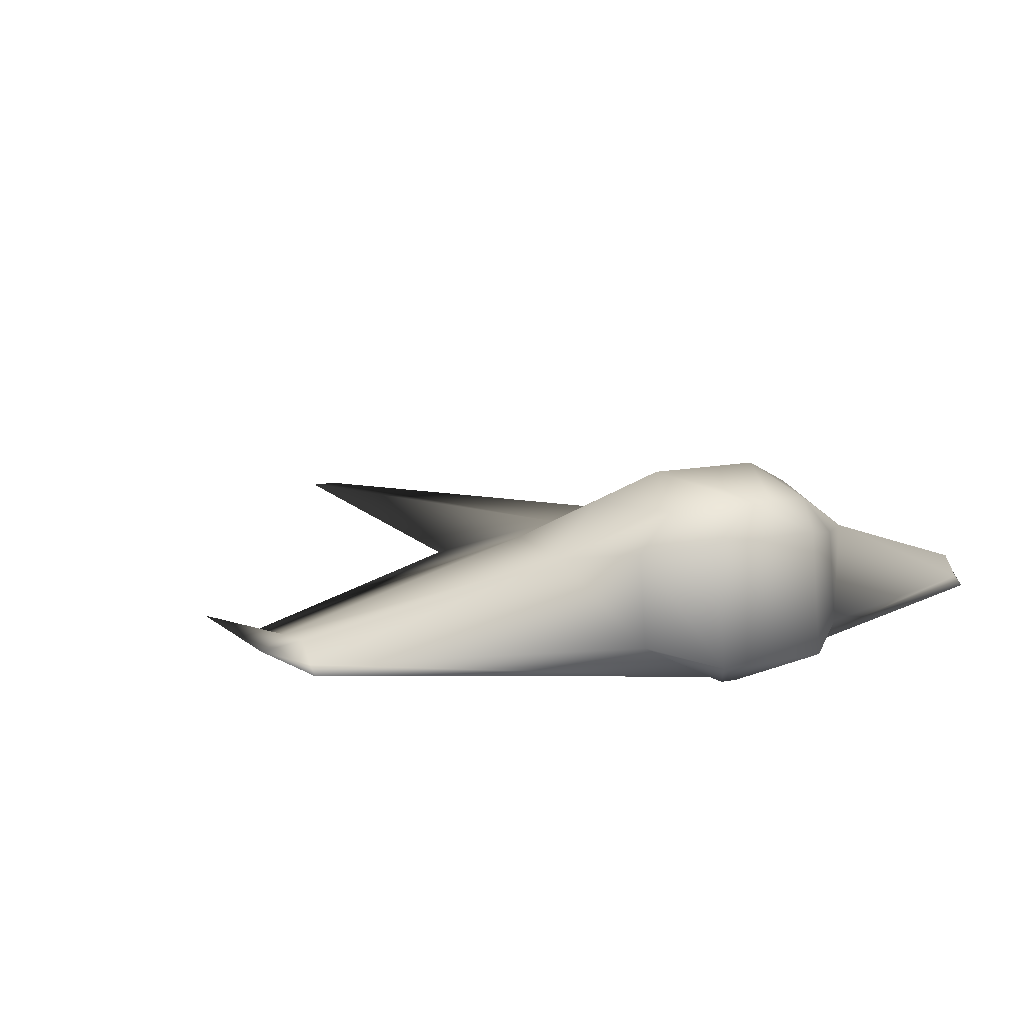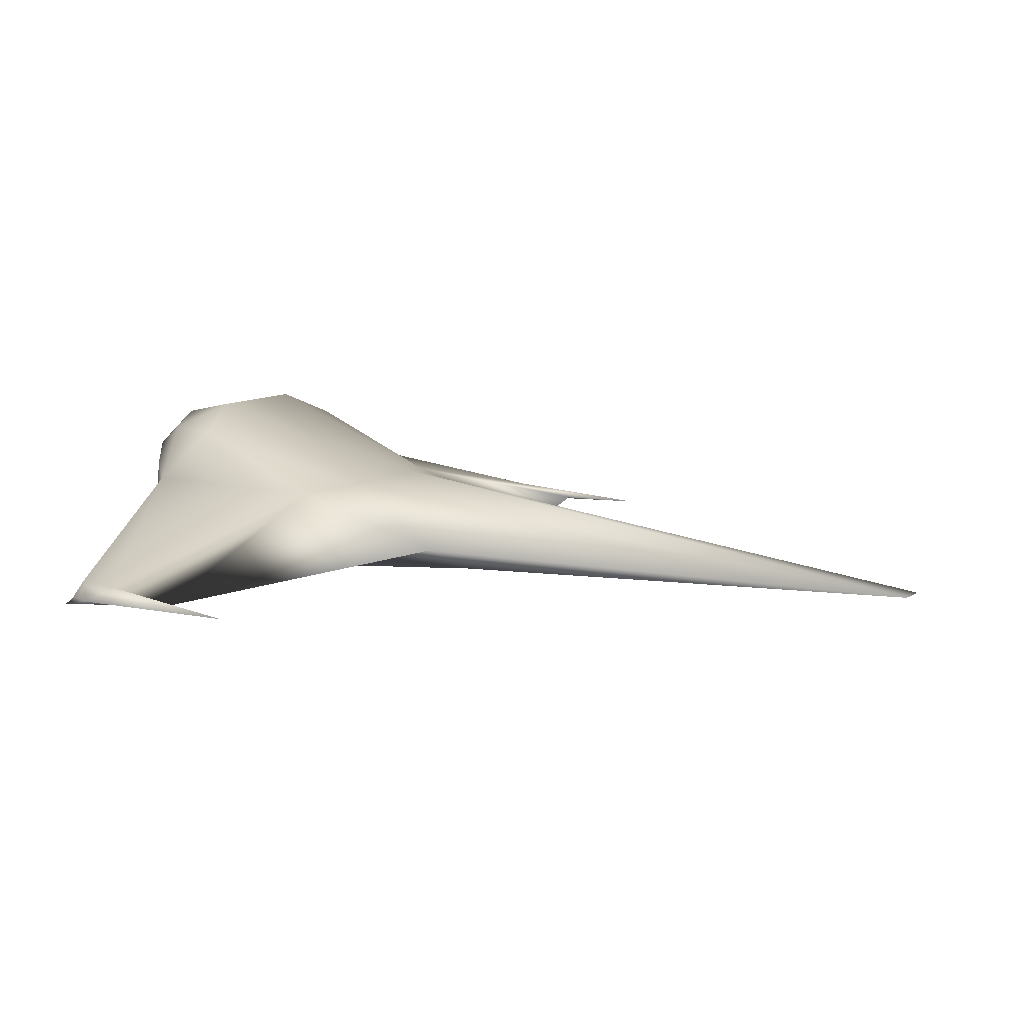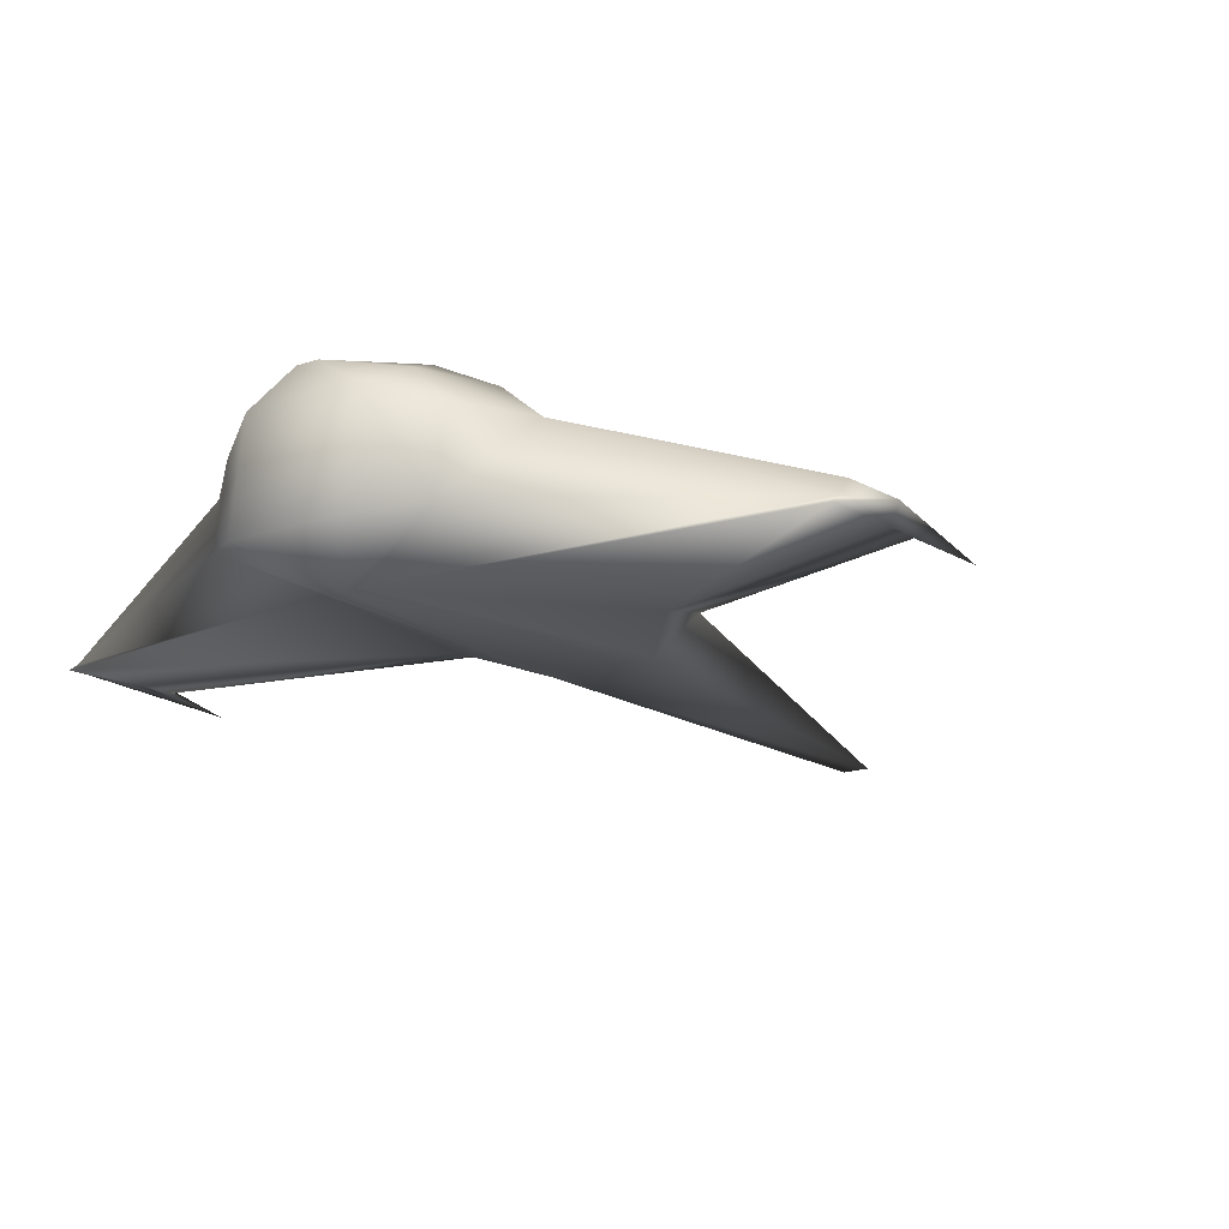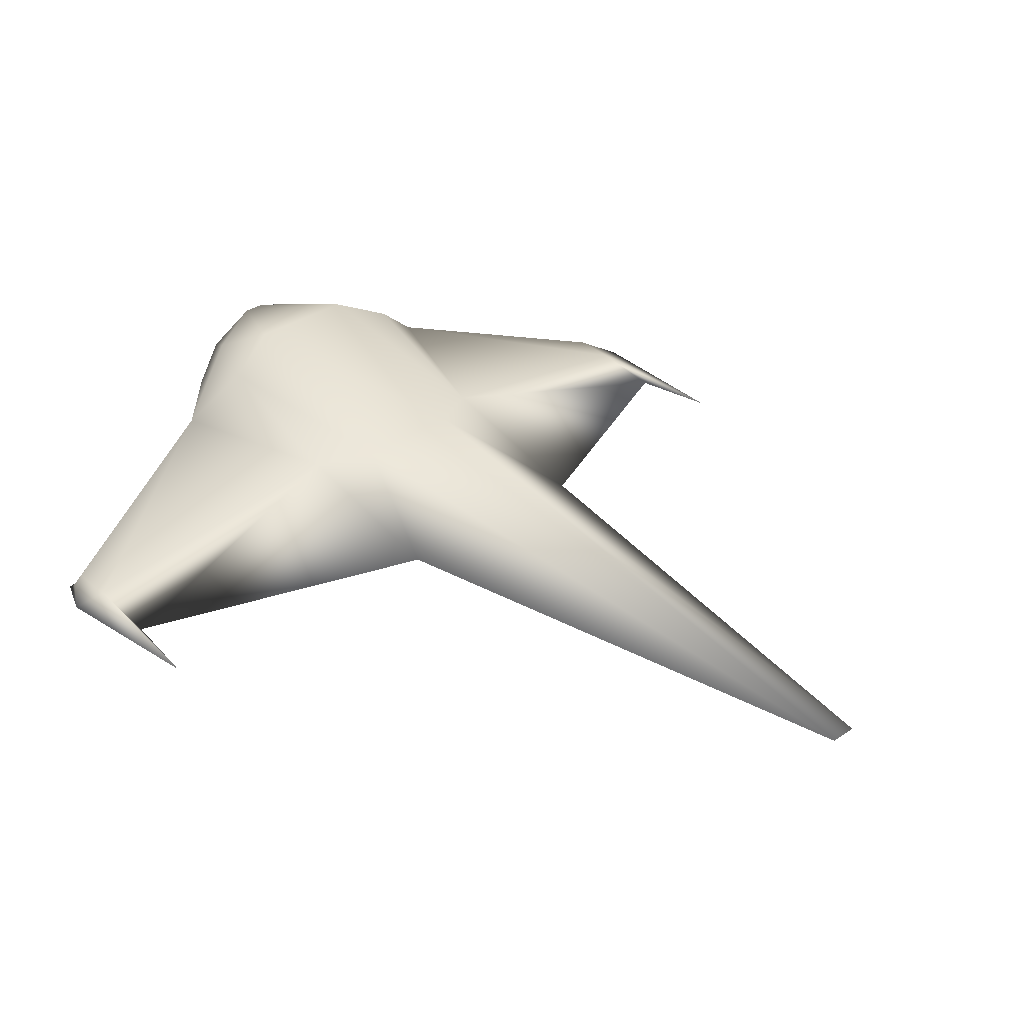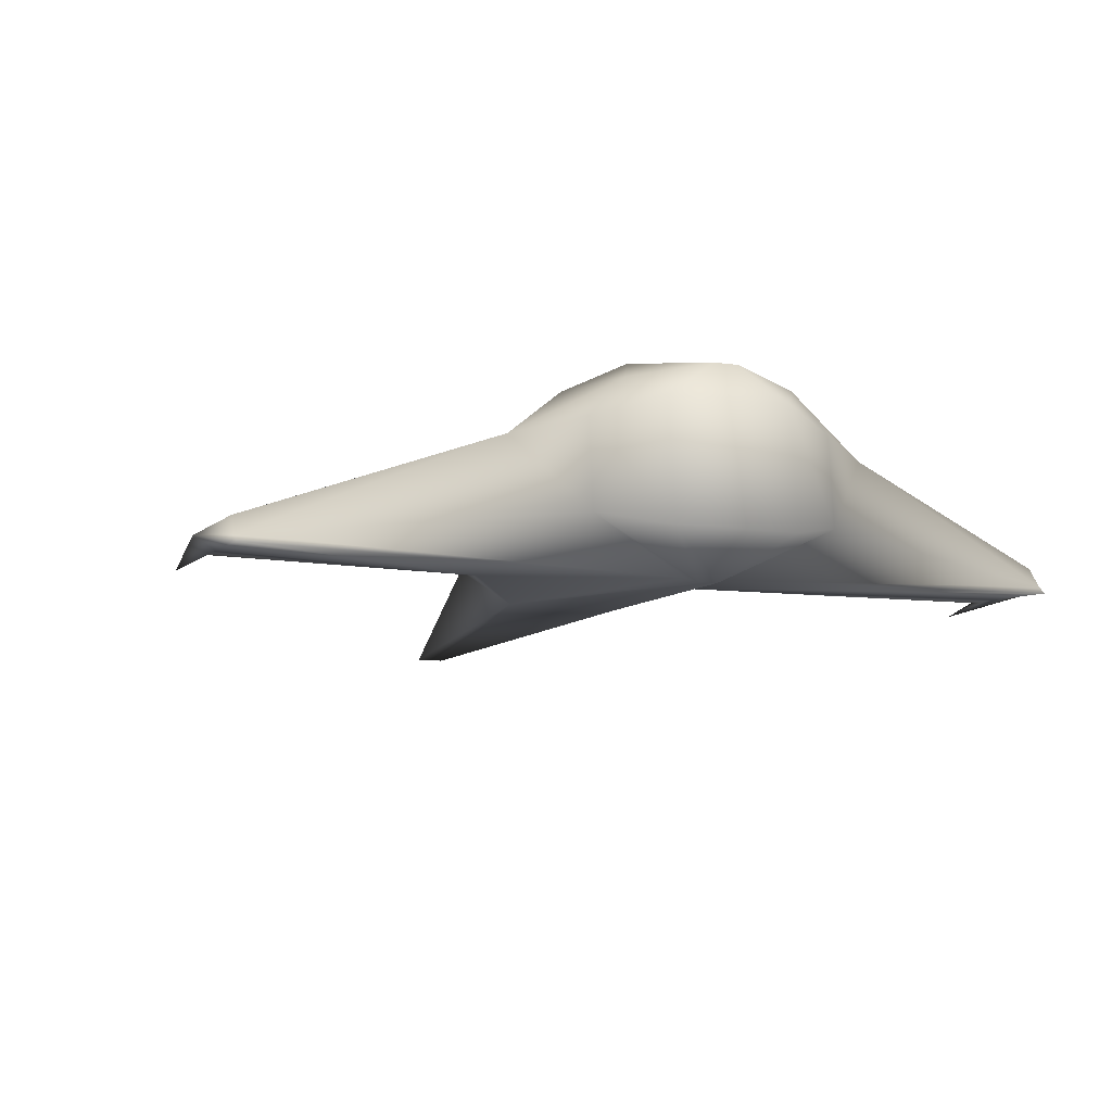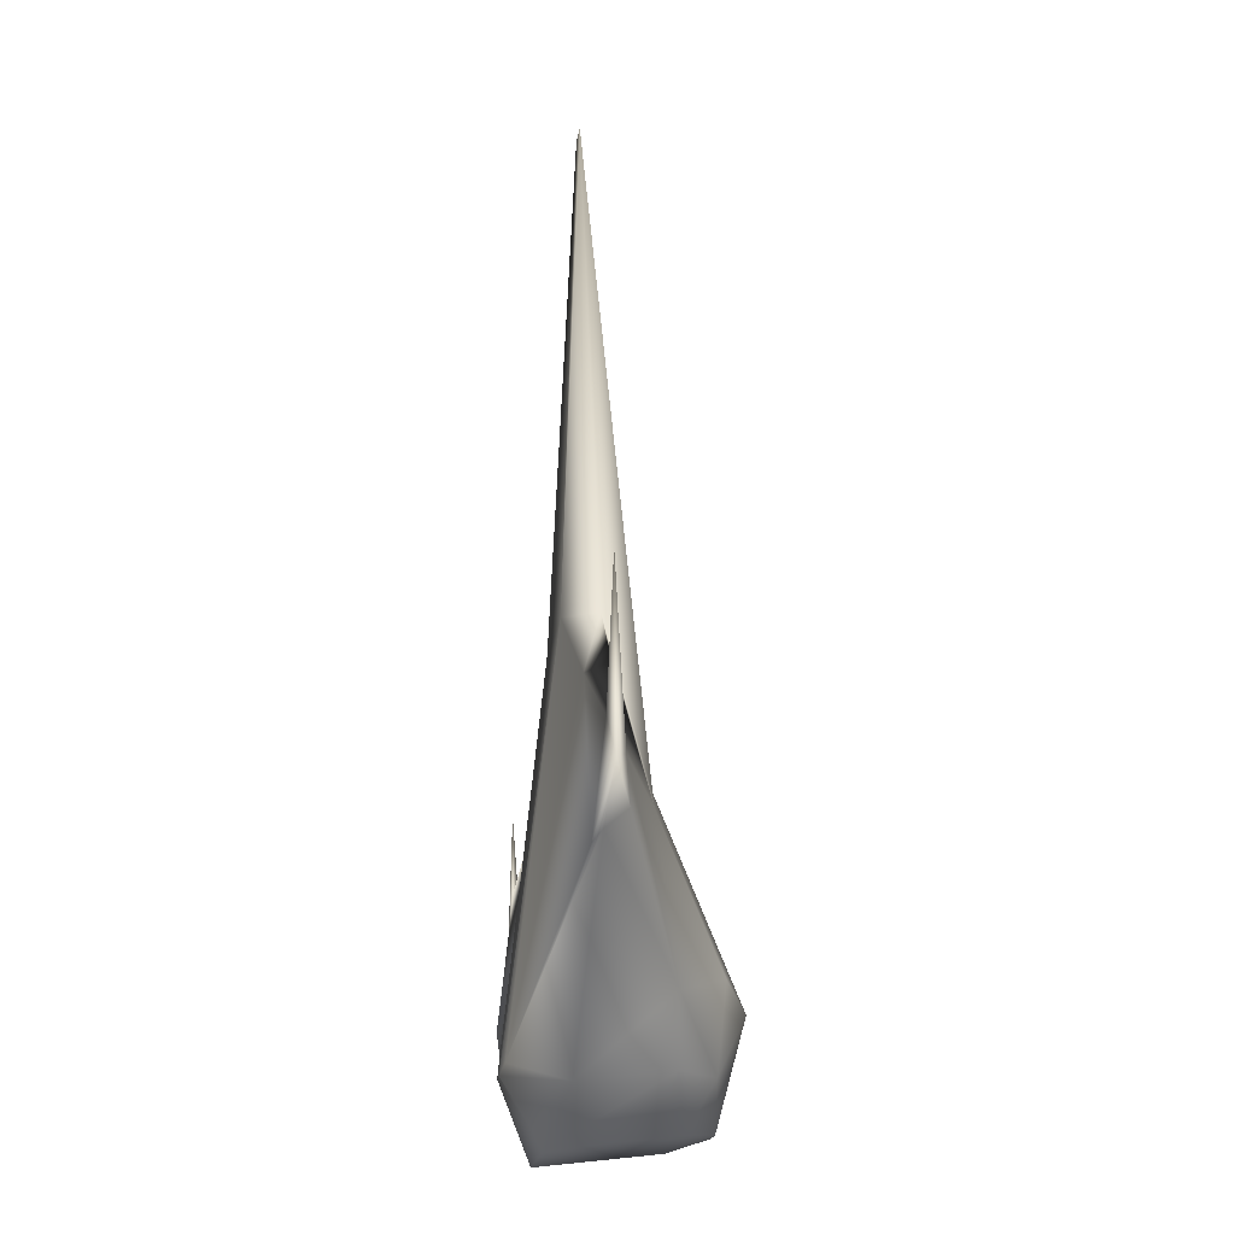
<metadata>
{"format":"obj","ext":"obj","renderer":"f3d","projection":"perspective","resolution":1024,"background":"white","views":[{"elev":10.3,"azim":149.4,"up":"+Y"},{"elev":10.2,"azim":-56.8,"up":"+Y"},{"elev":-18.9,"azim":-147.5,"up":"+Y"},{"elev":32.9,"azim":-43.3,"up":"+Y"},{"elev":-11.3,"azim":161.5,"up":"+Y"},{"elev":-18.6,"azim":82.6,"up":"+Z"}]}
</metadata>
<code>
o Circle_Circle.001
v 1 1.202 -2.413
v 0.2 1.797 -2.284
v 1 2.156 -0.6042
v 1 0.751 2.798
v 0.25 -0.3384 14.56
v 1 -0.6884 5.571
v 0.1563 -1.482 -1.453
v 1 -0.8732 -2.659
v -1 1.202 -2.413
v -0.2 1.797 -2.284
v -1 2.156 -0.6042
v -1 0.751 2.798
v -0.25 -0.3384 14.56
v -1 -0.6884 5.571
v -0.1563 -1.482 -1.453
v -1 -0.8732 -2.659
v -2 0.9776 -1.624
v -1.4 1.642 -1.616
v -2 1.693 -0.2674
v -2 0.6394 2.285
v -2 -0.1776 5.356
v -2 -0.4402 4.364
v -0.3127 -1.404 -1.28
v -2 -0.5788 -1.809
v 2 0.9775 -1.624
v 1.4 1.642 -1.616
v 2 1.693 -0.2673
v 2 0.6394 2.284
v 2 -0.1776 5.355
v 2 -0.4401 4.364
v 0.3127 -1.404 -1.28
v 2 -0.5787 -1.808
v 3 0.8497 -0.6388
v 7 -0.911 0.4779
v 7 -0.7226 2.213
v 7 -0.657 2.961
v 7 -0.4527 1.693
v 7 -0.7573 0.6702
v 7 -0.4002 0.9626
v -3 0.8498 -0.639
v -7 -0.4528 1.694
v -7 -0.657 2.961
v -7 -0.7227 2.213
v -7 -0.911 0.478
v -7 -0.7573 0.6703
v -7 -0.4002 0.9627
v -7.25 -0.6502 4.497
v -7.5 -0.6502 1.497
v 7.25 -0.6501 4.496
v 7.5 -0.6501 1.496
f 32 31 7
f 7 8 32
f 8 7 15
f 15 16 8
f 23 24 15
f 16 15 24
f 17 9 24
f 9 16 24
f 18 9 17
f 10 9 18
f 18 19 11
f 11 10 18
f 11 12 4
f 4 3 11
f 10 11 3
f 3 2 10
f 3 26 2
f 27 26 3
f 28 27 3
f 3 4 28
f 29 28 4
f 4 5 29
f 5 4 13
f 12 13 4
f 20 21 12
f 13 12 21
f 21 20 42
f 41 42 20
f 40 41 20
f 46 41 40
f 45 46 40
f 24 45 40
f 24 40 17
f 18 17 40
f 19 18 40
f 19 40 20
f 19 20 12
f 11 19 12
f 34 31 38
f 31 32 38
f 38 39 50
f 38 50 34
f 39 38 33
f 33 38 32
f 25 33 32
f 25 26 33
f 26 27 33
f 28 33 27
f 39 33 37
f 37 33 28
f 39 37 50
f 50 37 49
f 36 49 37
f 7 6 15
f 15 6 14
f 30 6 31
f 6 7 31
f 15 14 23
f 23 14 22
f 24 23 45
f 45 23 44
f 9 1 16
f 1 8 16
f 1 25 8
f 25 32 8
f 26 25 1
f 1 2 26
f 2 1 9
f 9 10 2
f 46 48 41
f 46 45 48
f 45 44 48
f 44 43 48
f 48 43 47
f 48 47 41
f 42 41 47
f 43 42 47
f 42 43 22
f 22 21 42
f 43 44 22
f 23 22 44
f 21 22 14
f 14 13 21
f 13 14 6
f 6 5 13
f 5 6 29
f 30 29 6
f 29 30 36
f 34 50 35
f 35 50 49
f 36 35 49
f 37 28 36
f 28 29 36
f 30 31 34
f 34 35 30
f 36 30 35

</code>
